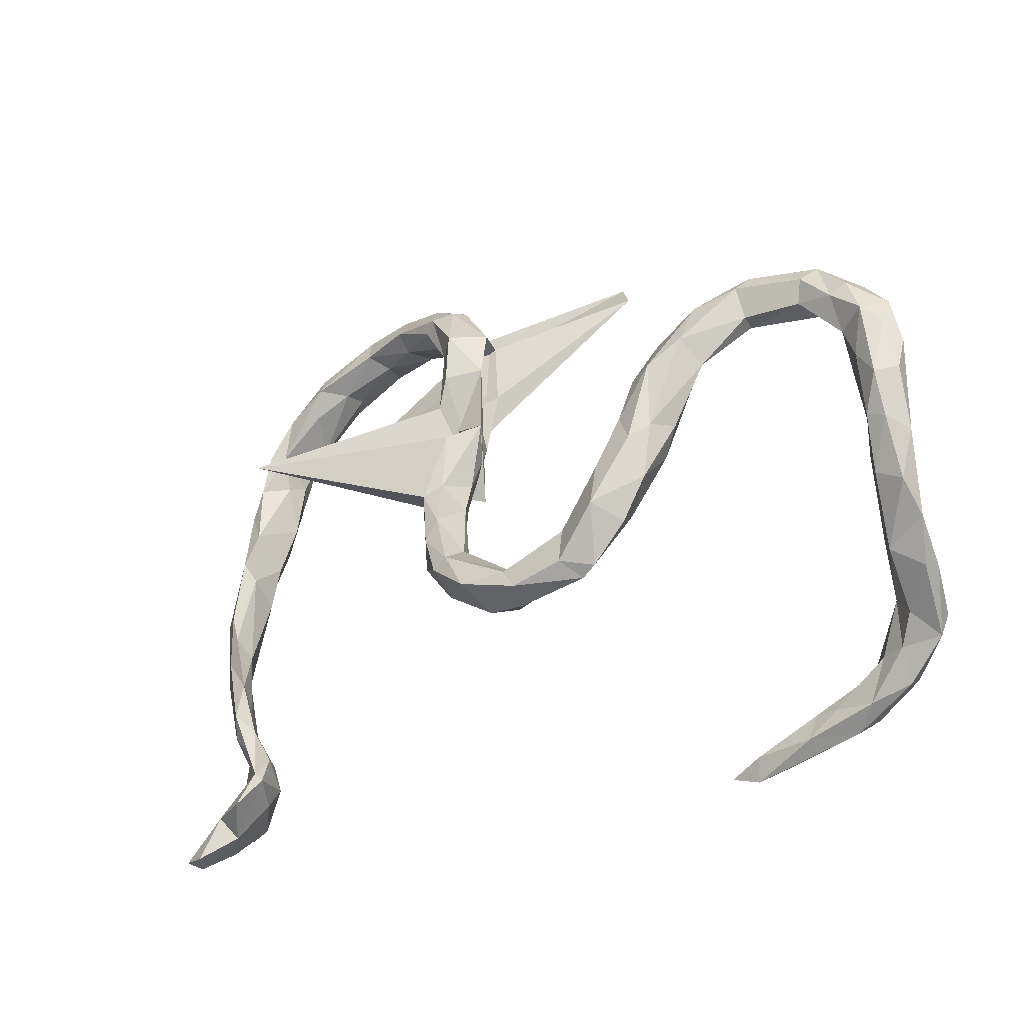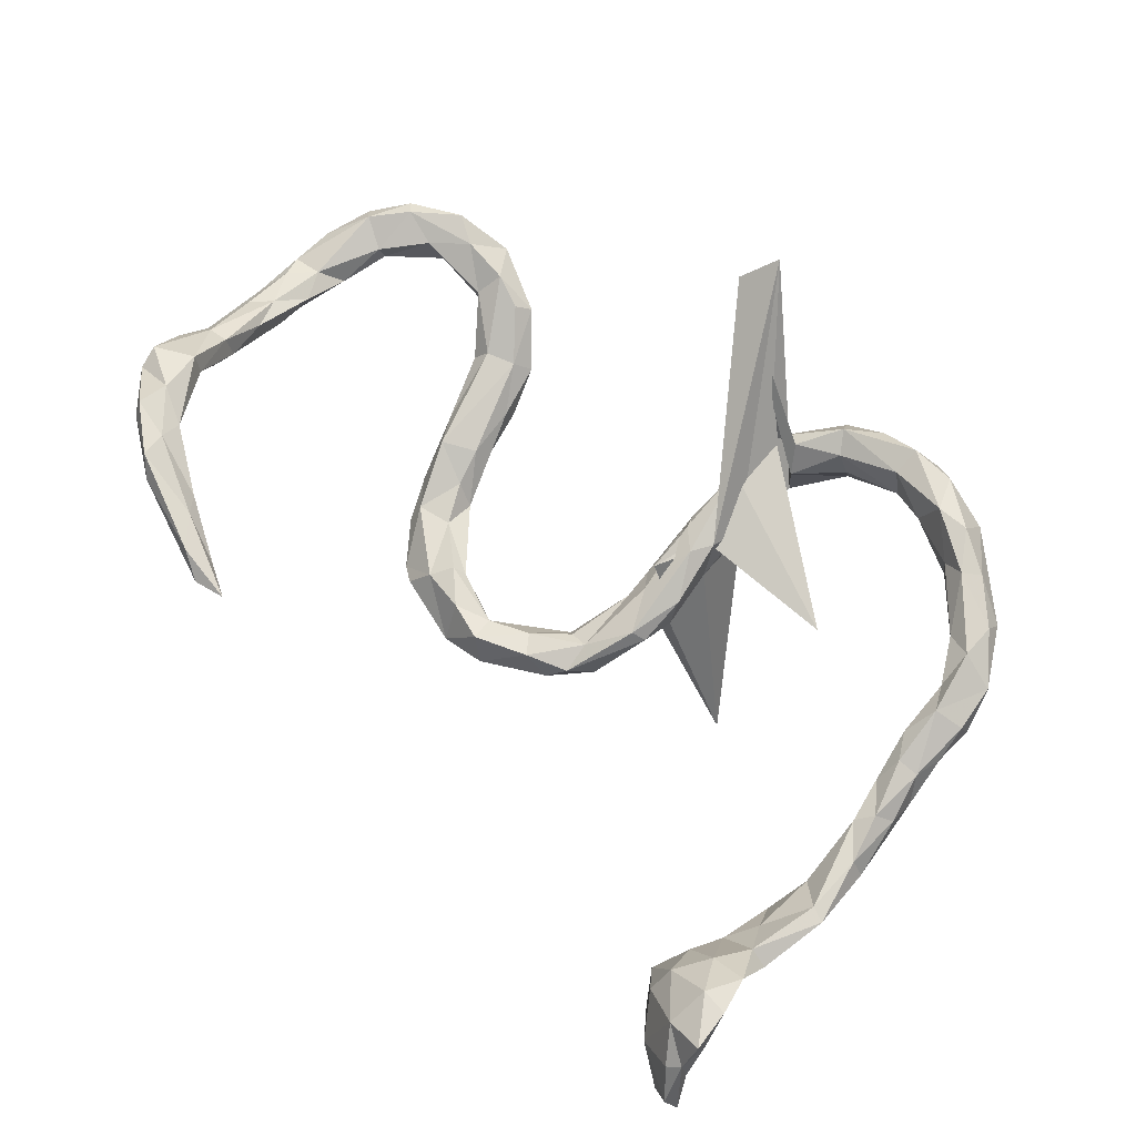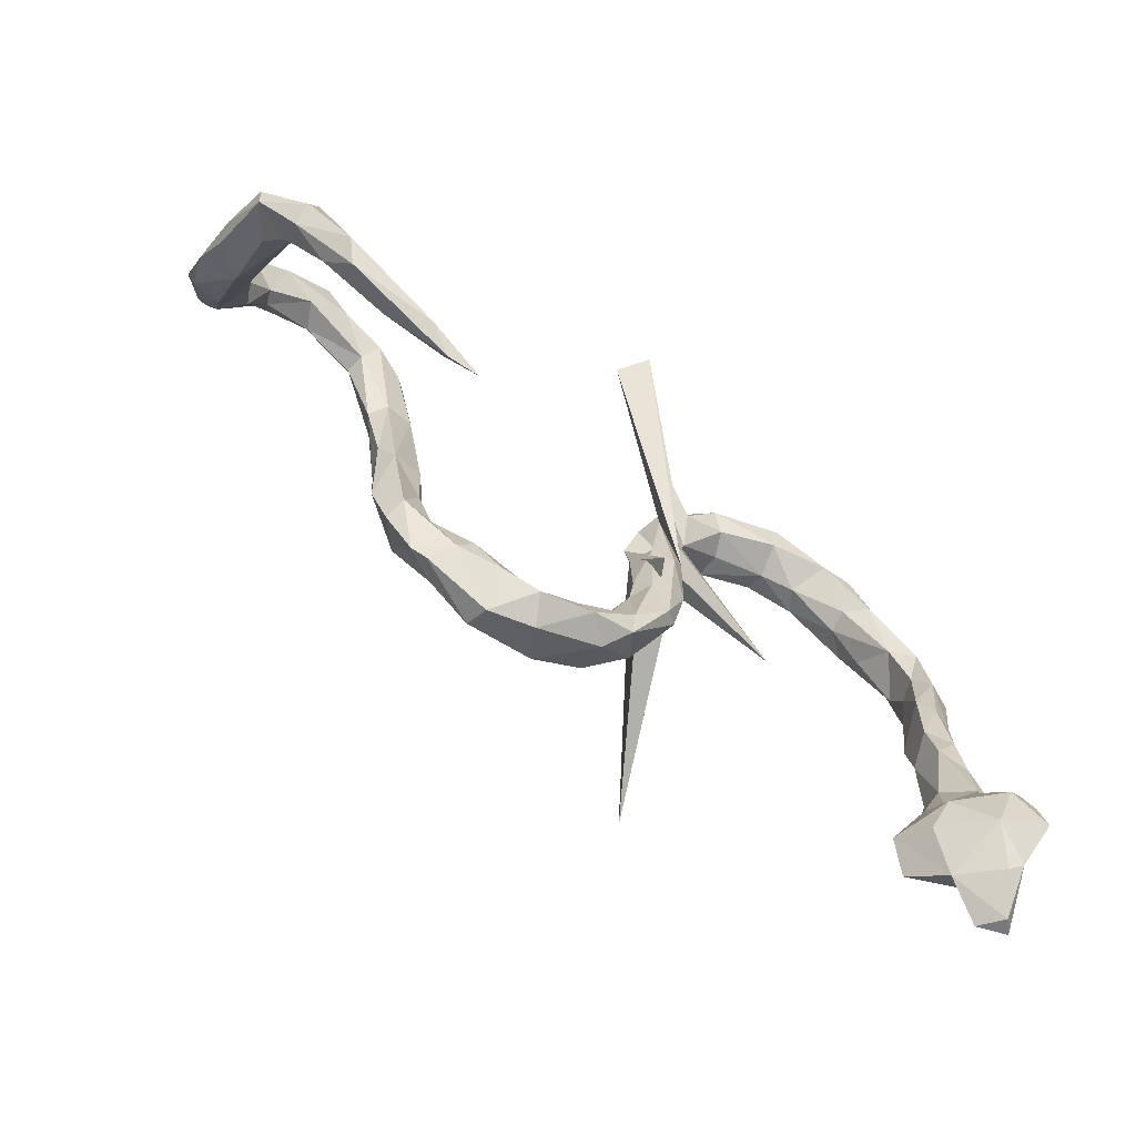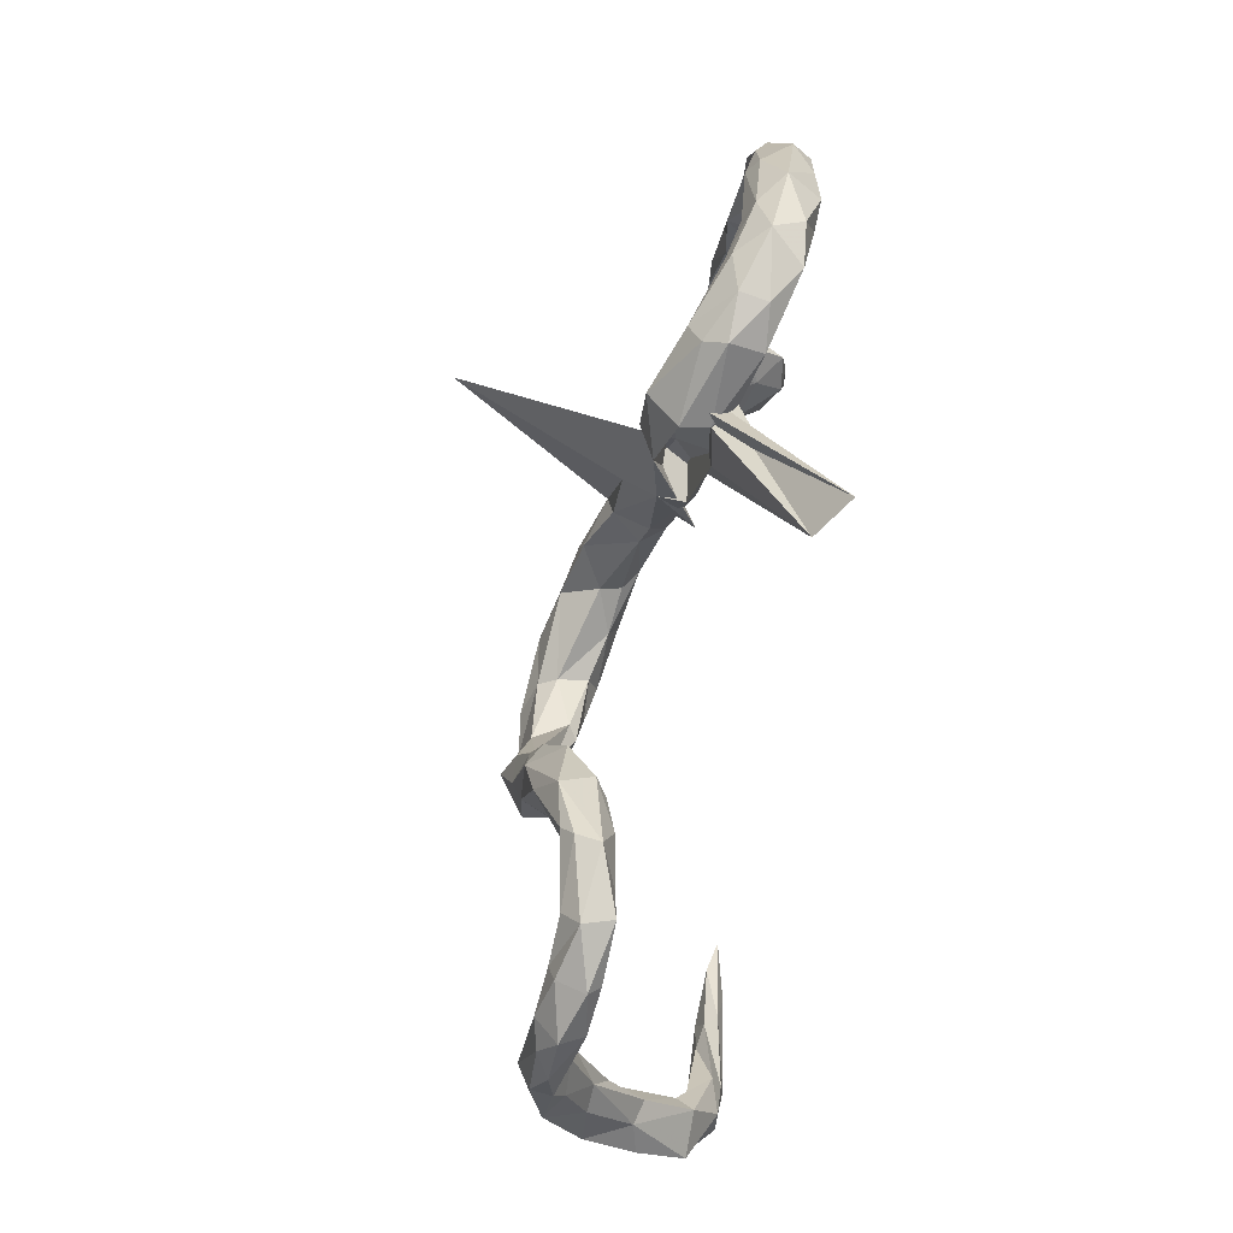
<metadata>
{"format":"obj","ext":"obj","renderer":"f3d","projection":"perspective","resolution":1024,"background":"white","views":[{"elev":-20.5,"azim":-144.0,"up":"+Y"},{"elev":68.0,"azim":43.8,"up":"+Z"},{"elev":-79.7,"azim":-34.7,"up":"+Y"},{"elev":63.9,"azim":-78.8,"up":"+Y"}]}
</metadata>
<code>
v 0.6874 -0.4997 0.09125
v 0.6834 -0.5277 0.02661
v 0.6351 -0.4279 0.09107
v 0.6649 -0.3719 0.08628
v 0.6886 -0.4804 0.03222
v 0.6799 -0.4325 0.09183
v 0.6261 -0.4941 0.05718
v 0.6712 -0.3222 0.02056
v 0.6437 -0.3853 0.03151
v 0.6396 -0.3171 0.03647
v 0.6633 -0.5418 0.01229
v 0.5613 -0.4661 -0.01126
v 0.5684 -0.4283 0.02772
v 0.6061 -0.3725 0.04953
v 0.6643 -0.1998 0.03517
v 0.6625 -0.1029 0.04068
v 0.6903 -0.2087 0.03212
v 0.695 -0.5751 -0.04283
v 0.617 -0.04909 0.03398
v 0.6918 -0.5222 -0.03139
v 0.6783 -0.2174 -0.008735
v 0.6247 -0.1652 -0.007316
v 0.7137 -0.5648 -0.06314
v 0.6395 -0.02477 0.05381
v 0.6081 0.06559 0.07114
v 0.6065 -0.5275 -0.04437
v 0.6642 -0.0066 0.03279
v 0.6826 -0.1017 0.00953
v 0.6189 -0.2723 -0.006243
v 0.5989 0.1618 0.09578
v 0.6666 -0.5643 -0.07994
v 0.6434 0.07077 0.05785
v 0.6461 0.1756 0.07395
v 0.574 0.2654 0.1097
v 0.6251 -0.4265 -0.008937
v 0.6376 -0.4887 -0.06057
v 0.5811 0.1113 0.0608
v 0.6798 -0.09668 -0.01652
v 0.6316 -0.3318 -0.03213
v 0.5716 0.3263 0.1023
v 0.6528 0.1191 0.04869
v 0.6495 -0.1806 -0.0402
v 0.5052 0.3855 0.1143
v 0.5842 -0.3705 -0.04108
v 0.5997 0.02498 0.0377
v 0.5756 0.2073 0.07675
v 0.6624 0.04102 0.008513
v 0.6532 0.1877 0.04025
v 0.6055 -0.2321 -0.04684
v 0.5321 0.279 0.08706
v 0.6175 -0.2908 -0.05332
v 0.5877 -0.3216 -0.03051
v 0.5634 -0.3761 -0.01275
v 0.6347 0.2538 0.07883
v 0.5508 -0.4151 -0.06439
v 0.5337 -0.4302 -0.06335
v 0.6309 -0.1328 -0.04476
v 0.4431 0.3698 0.09007
v 0.6444 -0.0889 -0.04405
v 0.6398 0.129 -0.003273
v 0.6386 0.02792 -0.0252
v 0.5666 -0.4767 -0.09433
v 0.4781 0.363 0.1214
v 0.617 0.2876 0.03148
v 0.614 -0.008698 -0.01772
v 0.5844 0.1945 0.03875
v 0.3803 0.421 0.1318
v 0.5748 0.3517 0.07432
v 0.6097 0.08259 -0.01933
v 0.5818 0.2557 0.01903
v 0.4344 0.4241 0.1329
v 0.6214 0.1862 -0.000303
v 0.4493 0.3701 0.05129
v 0.6065 0.2571 0.0046
v 0.4909 0.379 0.01622
v 0.4972 0.4075 0.03585
v 0.5101 0.3306 0.03345
v 0.4427 0.4636 0.0824
v 0.5681 0.33 0.02093
v 0.2829 0.4757 0.1303
v 0.3555 0.4794 0.121
v 0.2827 0.4301 0.1127
v -0.442 -0.4988 0.1846
v 0.3851 0.4646 0.04662
v 0.1628 0.4348 0.09996
v 0.2171 0.4793 0.09471
v -0.3993 -0.5213 0.1588
v -0.3476 -0.5095 0.1595
v -0.4856 -0.4505 0.1824
v 0.3235 0.5029 0.07792
v 0.3546 0.4108 0.06669
v -0.4042 -0.48 0.151
v 0.3767 0.4279 0.02958
v 0.2936 0.4523 0.02047
v 0.1873 0.4017 0.08137
v 0.1379 0.3386 0.03013
v 0.2055 0.4042 0.03773
v 0.2869 0.4757 0.03025
v -0.609 -0.3926 0.2075
v -0.5103 -0.4213 0.1646
v 0.1492 0.04671 -0.01034
v 0.1091 0.1159 0.02561
v -0.5798 -0.4586 0.1831
v 0.2975 0.4267 0.05464
v 0.1169 0.3681 0.07412
v 0.1288 0.1535 0.02052
v 0.219 0.4908 0.05021
v -0.6043 -0.4351 0.211
v -0.5036 -0.4635 0.1503
v -0.126 0.4796 0.2074
v 0.07025 0.2682 0.04717
v 0.08917 0.02723 -0.01641
v 0.1269 -0.04424 -0.02587
v -0.6089 -0.3573 0.1934
v -0.08458 0.5299 0.2531
v 0.07705 -0.1073 -0.05364
v 0.2027 0.418 -0.005583
v 0.07198 0.1498 0.01553
v -0.5507 -0.4186 0.159
v 0.1538 0.4543 0.01322
v -0.6697 -0.3273 0.2114
v -0.7461 -0.3221 0.1676
v 0.3477 0.1798 -0.03552
v -0.6429 -0.3441 0.1595
v -0.682 -0.3913 0.1776
v 0.1477 -0.03356 -0.04219
v 0.1385 0.1241 -0.04403
v 0.1368 0.2123 -0.014
v -0.6806 -0.3772 0.2104
v 0.1503 0.4667 0.05007
v 0.1396 0.3416 -0.03071
v 0.08339 -0.1583 -0.07046
v 0.0739 0.3675 0.04354
v 0.1839 0.4384 -0.0117
v -0.617 -0.4188 0.1584
v 0.04326 -0.1028 -0.07383
v 0.1082 -0.1156 -0.114
v 0.06262 0.3752 0.000182
v -0.6845 -0.3369 0.1455
v 0.06713 0.05851 -0.03725
v 0.01307 -0.1848 -0.07374
v 0.1204 0.02867 -0.1108
v 0.06897 0.008538 -0.05279
v 0.05354 -0.1777 -0.1142
v 0.0893 0.04799 -0.09622
v 0.05551 0.1826 -0.02578
v 0.1504 0.02692 -0.07293
v 0.1314 0.2266 -0.05316
v -0.01418 -0.1504 -0.08319
v 0.09164 0.1486 -0.08282
v -0.07789 -0.2185 -0.08864
v -0.6917 -0.2502 0.1778
v 0.1114 0.3669 -0.05411
v 0.1108 0.2799 -0.06245
v 0.08443 0.05357 0.02853
v 0.2788 0.03461 -0.3826
v -0.6781 -0.2548 0.1481
v 0.05118 0.2917 -0.03146
v 0.06859 -0.03419 -0.1376
v -0.7493 -0.1768 0.09911
v 0.03123 -0.09347 -0.1055
v 0.08468 -0.07506 -0.1488
v -0.05367 -0.2326 -0.1376
v -0.7136 -0.2873 0.12
v -0.755 -0.2851 0.1777
v -0.09762 -0.1657 -0.1461
v 0.05137 -0.1417 -0.1667
v -0.1452 -0.1984 -0.09605
v -0.08496 -0.1771 -0.09999
v -0.768 -0.2303 0.07525
v -0.7116 -0.1747 0.1082
v -0.7757 -0.2248 0.1081
v 0.02607 -0.1221 -0.1664
v -0.2217 -0.1861 -0.1084
v -0.1976 -0.1505 -0.09611
v -0.1786 -0.1411 -0.1102
v -0.02658 -0.1888 -0.19
v -0.7146 -0.1006 0.0572
v -0.2707 -0.09143 -0.1165
v -0.2508 -0.2103 -0.1462
v -0.1318 -0.2399 -0.1563
v -0.7004 -0.1735 0.07021
v -0.2771 -0.1938 -0.1507
v -0.1059 -0.1786 -0.1756
v -0.1424 -0.2162 -0.1955
v -0.7715 -0.07536 0.03776
v -0.326 -0.1063 -0.1089
v -0.4413 0.2561 0.000581
v -0.7224 -0.2041 0.04077
v -0.3054 -0.02704 -0.1052
v -0.4946 0.2727 0.02255
v -0.3804 0.1882 -0.04441
v -0.2175 -0.1244 -0.16
v -0.3749 -0.000184 -0.07393
v -0.3221 0.03143 -0.08305
v -0.3351 0.1207 -0.0847
v -0.2736 -0.03556 -0.1389
v -0.4231 0.2784 -0.01659
v -0.4269 0.1694 -0.03939
v -0.6207 0.303 0.04981
v -0.5727 0.2771 0.03771
v -0.713 0.007908 0.01222
v -0.333 -0.1261 -0.1448
v -0.2243 -0.1839 -0.1799
v -0.719 -0.05473 -0.001014
v -0.511 0.2326 -0.003595
v -0.5286 0.3243 0.01377
v -0.3342 0.1385 -0.1112
v -0.4032 0.04705 -0.08812
v -0.4478 0.1567 -0.067
v -0.7391 -0.04588 0.04176
v -0.3197 0.06502 -0.1339
v -0.2891 -0.02569 -0.1624
v -0.6326 0.2316 0.02592
v -0.4342 0.266 -0.06591
v -0.359 0.2111 -0.0696
v -0.6382 0.3125 0.006357
v -0.7402 0.05804 0.01133
v -0.7877 -0.1611 0.03353
v -0.5173 0.2379 -0.03606
v -0.5208 0.3145 -0.02554
v -0.2953 -0.09716 -0.1891
v -0.7338 -0.09145 -0.01716
v -0.6935 0.2467 0.04503
v -0.7451 0.192 0.03478
v -0.6878 0.1725 -0.01272
v -0.3818 0.0405 -0.135
v -0.6949 0.1656 0.01106
v -0.6118 0.244 -0.01861
v -0.7076 0.08718 -0.01933
v -0.3508 0.01818 -0.155
v -0.3713 -0.05319 -0.1395
v -0.7797 -0.1102 -0.01362
v -0.5076 0.2914 -0.04753
v -0.3746 0.1527 -0.127
v -0.8019 -0.03166 -0.01756
v -0.4256 0.198 -0.1034
v -0.7128 0.2651 0.02999
v -0.7792 0.01811 0.01128
v -0.7932 0.05419 -0.002032
v -0.6197 0.2863 -0.0239
v -0.7003 0.2595 -0.01545
v -0.7686 0.2112 0.002507
v -0.7707 -0.008697 -0.04368
v -0.7941 0.131 -0.006987
v -0.6769 0.2374 -0.02898
v -0.7697 0.1673 -0.02664
v -0.7217 0.1138 -0.03797
v -0.7958 0.0744 -0.03328
v -0.7372 0.000732 -0.04236
v -0.7618 0.0673 -0.05667
v -0.7338 0.198 -0.03673
f 231 213 222
f 193 222 213
f 232 231 222
f 212 213 231
f 231 232 227
f 209 227 232
f 235 231 227
f 226 214 228
f 224 228 214
f 230 226 228
f 229 214 226
f 225 224 238
f 200 238 224
f 243 225 238
f 228 224 225
f 230 228 218
f 225 218 228
f 202 230 218
f 239 236 186
f 219 186 236
f 211 239 186
f 240 236 239
f 246 229 226
f 252 246 226
f 241 229 246
f 220 229 241
f 217 241 246
f 221 241 217
f 242 217 246
f 252 242 246
f 238 217 242
f 200 217 238
f 243 238 242
f 248 252 226
f 230 248 226
f 251 252 248
f 245 225 243
f 252 243 242
f 240 225 245
f 247 245 243
f 252 247 243
f 249 245 247
f 251 247 252
f 203 232 222
f 250 248 230
f 250 251 248
f 225 240 218
f 239 218 240
f 249 240 245
f 251 249 247
f 244 249 251
f 250 230 202
f 205 250 202
f 244 251 250
f 211 218 239
f 236 240 249
f 250 223 244
f 233 244 223
f 205 223 250
f 244 233 236
f 219 236 233
f 249 244 236
f 189 233 223
f 189 219 233
f 223 182 189
f 157 189 182
f 205 182 223
f 186 160 211
f 171 211 160
f 219 160 186
f 205 178 182
f 171 182 178
f 202 178 205
f 152 171 160
f 178 211 171
f 202 211 178
f 157 182 171
f 183 174 187
f 179 187 174
f 203 183 187
f 180 174 183
f 181 174 180
f 204 180 183
f 168 174 181
f 185 181 180
f 204 185 180
f 177 181 185
f 197 179 176
f 175 176 179
f 193 197 176
f 190 179 197
f 175 179 174
f 190 187 179
f 168 175 174
f 166 193 176
f 213 197 193
f 169 176 175
f 184 193 166
f 173 184 166
f 204 193 184
f 169 166 176
f 149 166 169
f 163 181 177
f 184 177 185
f 173 177 184
f 204 184 185
f 167 177 173
f 144 163 177
f 151 181 163
f 161 173 166
f 164 189 157
f 151 168 181
f 168 169 175
f 9 6 35
f 5 35 6
f 44 9 35
f 4 6 9
f 1 5 6
f 20 35 5
f 10 14 4
f 3 4 14
f 8 10 4
f 52 14 10
f 29 10 15
f 17 15 10
f 22 29 15
f 52 10 29
f 21 17 8
f 10 8 17
f 39 21 8
f 38 17 21
f 28 16 17
f 15 17 16
f 38 28 17
f 27 16 28
f 19 15 16
f 24 19 16
f 22 15 19
f 11 2 7
f 1 7 2
f 26 11 7
f 18 2 11
f 7 1 3
f 6 3 1
f 13 7 3
f 5 1 2
f 20 5 2
f 4 3 6
f 13 3 14
f 9 8 4
f 39 8 9
f 102 113 101
f 126 101 113
f 106 102 101
f 112 113 102
f 147 101 126
f 137 147 126
f 127 101 147
f 112 102 118
f 111 118 102
f 140 112 118
f 127 106 101
f 128 106 127
f 222 204 183
f 219 189 170
f 164 170 189
f 172 219 170
f 237 215 235
f 216 235 215
f 227 237 235
f 234 215 237
f 227 209 210
f 199 210 209
f 237 227 210
f 237 210 220
f 206 220 210
f 234 237 220
f 193 204 222
f 203 222 183
f 232 187 194
f 190 194 187
f 209 232 194
f 203 187 232
f 199 209 194
f 218 211 202
f 234 221 215
f 207 215 221
f 241 221 234
f 241 234 220
f 206 229 220
f 207 221 217
f 212 231 235
f 111 102 106
f 118 111 123
f 133 123 111
f 146 118 123
f 115 106 128
f 131 115 128
f 110 106 115
f 111 106 110
f 133 111 110
f 96 110 115
f 105 133 110
f 105 110 96
f 131 96 115
f 85 133 105
f 95 105 96
f 133 85 130
f 86 130 85
f 138 133 130
f 95 85 105
f 97 95 96
f 117 97 96
f 104 95 97
f 82 85 95
f 130 107 120
f 134 120 107
f 138 130 120
f 86 107 130
f 90 107 86
f 80 86 85
f 94 134 98
f 107 98 134
f 84 94 98
f 117 134 94
f 90 98 107
f 117 104 97
f 94 104 117
f 82 95 104
f 94 93 104
f 91 104 93
f 84 93 94
f 82 104 91
f 73 91 93
f 80 90 86
f 84 98 90
f 75 93 84
f 78 84 90
f 37 25 30
f 32 30 25
f 46 37 30
f 45 25 37
f 24 25 45
f 69 45 37
f 33 30 32
f 24 32 25
f 47 32 27
f 24 27 32
f 28 47 27
f 41 32 47
f 33 32 41
f 60 41 47
f 34 46 30
f 66 37 46
f 54 34 30
f 50 46 34
f 33 54 30
f 40 34 54
f 48 54 33
f 48 33 41
f 60 48 41
f 40 63 34
f 50 34 63
f 43 63 40
f 58 50 63
f 68 40 54
f 70 46 50
f 64 54 48
f 68 43 40
f 71 63 43
f 64 68 54
f 12 26 7
f 18 11 26
f 31 18 26
f 18 23 2
f 20 2 23
f 31 23 18
f 12 7 13
f 56 12 13
f 53 13 14
f 36 35 20
f 56 26 12
f 36 20 23
f 235 208 212
f 196 212 208
f 216 208 235
f 216 196 208
f 197 212 196
f 195 197 196
f 213 212 197
f 192 195 196
f 190 197 195
f 194 195 192
f 216 192 196
f 200 207 217
f 201 207 200
f 72 48 60
f 70 66 46
f 69 37 66
f 61 60 47
f 59 38 42
f 21 42 38
f 57 59 42
f 61 38 59
f 65 22 19
f 45 65 19
f 57 22 65
f 52 29 49
f 22 49 29
f 51 52 49
f 51 39 44
f 9 44 39
f 55 51 44
f 21 39 51
f 62 26 56
f 77 70 50
f 58 67 91
f 82 91 67
f 73 58 91
f 63 67 58
f 69 72 60
f 74 48 72
f 72 69 66
f 70 72 66
f 74 72 70
f 38 61 47
f 69 60 61
f 65 69 61
f 28 38 47
f 69 65 45
f 65 61 59
f 57 65 59
f 49 22 57
f 49 57 42
f 42 51 49
f 55 52 51
f 21 51 42
f 55 53 52
f 14 52 53
f 56 53 55
f 35 55 44
f 36 26 62
f 55 62 56
f 13 53 56
f 36 62 55
f 75 76 79
f 68 79 76
f 70 75 79
f 84 76 75
f 224 201 200
f 191 207 201
f 206 191 201
f 214 206 201
f 199 191 206
f 188 191 199
f 210 199 206
f 198 191 188
f 192 188 199
f 216 198 192
f 188 192 198
f 215 198 216
f 194 192 199
f 198 207 191
f 215 207 198
f 172 160 219
f 165 160 172
f 122 172 170
f 122 170 164
f 144 137 132
f 126 132 137
f 141 144 132
f 167 137 144
f 113 132 126
f 132 113 116
f 112 116 113
f 141 132 116
f 161 136 143
f 116 143 136
f 159 161 143
f 149 136 161
f 149 116 136
f 112 143 116
f 140 143 112
f 142 137 162
f 167 162 137
f 159 142 162
f 147 137 142
f 156 147 142
f 145 143 140
f 146 145 140
f 159 143 145
f 118 146 140
f 150 145 146
f 156 127 147
f 148 127 156
f 150 156 142
f 155 146 158
f 123 158 146
f 154 155 158
f 150 146 155
f 138 158 123
f 155 148 156
f 150 155 156
f 154 148 155
f 128 127 148
f 131 128 148
f 133 138 123
f 153 158 138
f 131 148 154
f 153 131 154
f 117 96 131
f 153 138 120
f 134 131 153
f 120 134 153
f 117 131 134
f 165 172 122
f 139 122 164
f 152 160 165
f 121 165 122
f 157 139 164
f 125 122 139
f 158 153 154
f 142 145 150
f 173 161 159
f 141 116 149
f 166 149 161
f 163 144 141
f 151 141 149
f 169 151 149
f 163 141 151
f 152 121 114
f 99 114 121
f 157 152 114
f 165 121 152
f 157 114 124
f 119 124 114
f 139 157 124
f 171 152 157
f 135 139 124
f 135 124 119
f 109 135 119
f 125 139 135
f 103 125 135
f 122 129 121
f 99 121 129
f 125 129 122
f 159 145 142
f 173 159 162
f 169 168 151
f 167 144 177
f 162 167 173
f 77 50 73
f 58 73 50
f 75 77 73
f 75 70 77
f 74 70 79
f 64 74 79
f 48 74 64
f 68 64 79
f 80 67 81
f 71 81 67
f 90 80 81
f 82 67 80
f 63 71 67
f 78 81 71
f 43 78 71
f 90 81 78
f 68 78 43
f 76 78 68
f 84 78 76
f 31 26 36
f 23 31 36
f 35 36 55
f 194 190 195
f 224 214 201
f 229 206 214
f 27 24 16
f 45 19 24
f 92 89 88
f 83 88 89
f 87 92 88
f 100 89 92
f 87 88 83
f 108 83 89
f 109 92 87
f 103 87 83
f 80 85 82
f 75 73 93
f 100 92 109
f 119 100 109
f 100 114 99
f 89 100 99
f 119 114 100
f 103 109 87
f 103 83 108
f 125 103 108
f 135 109 103
f 99 108 89
f 129 108 99
f 129 125 108

</code>
